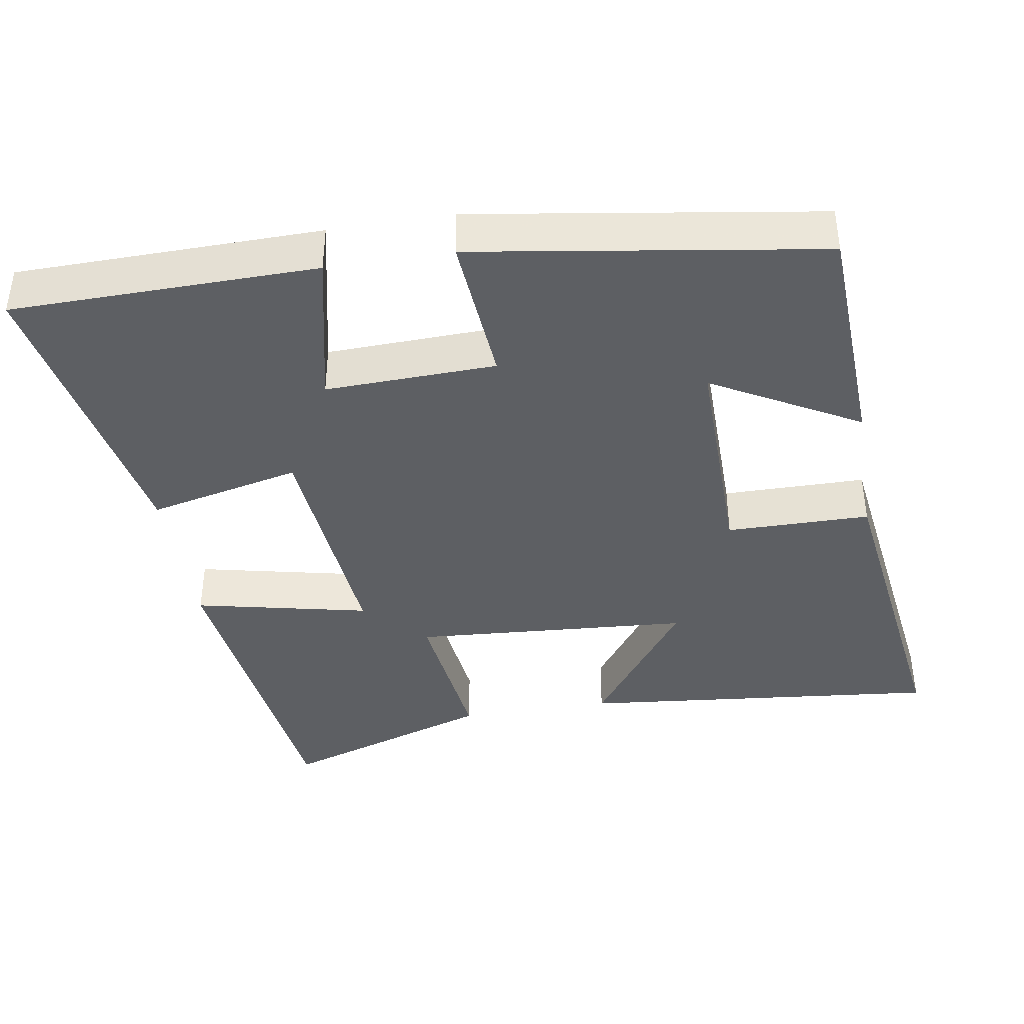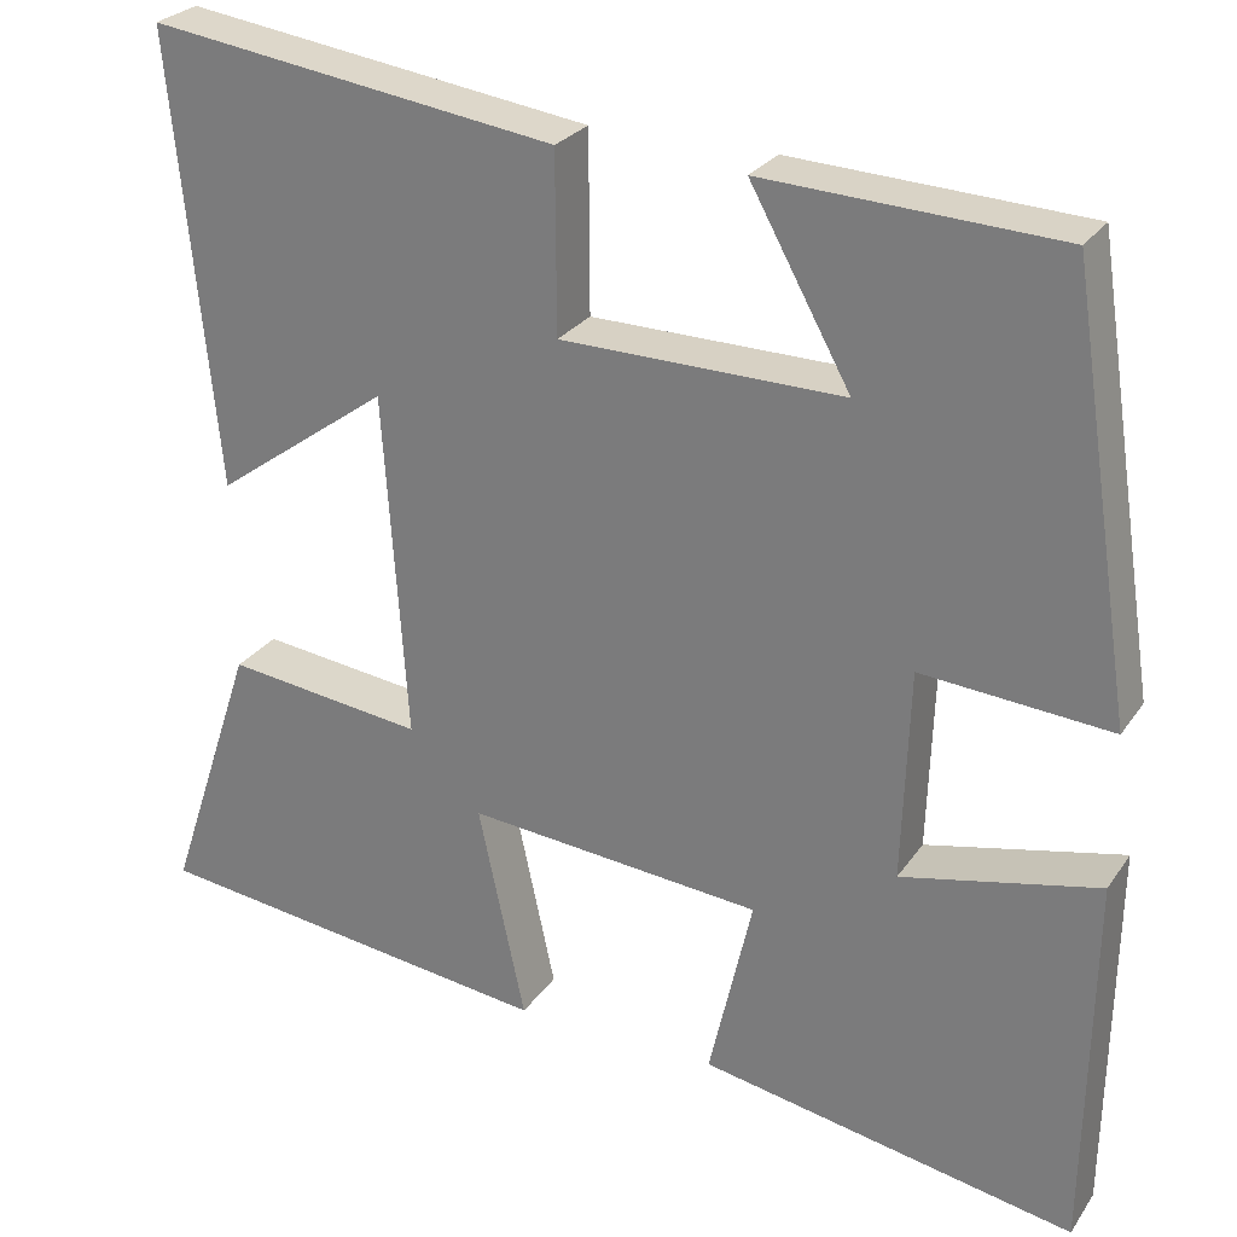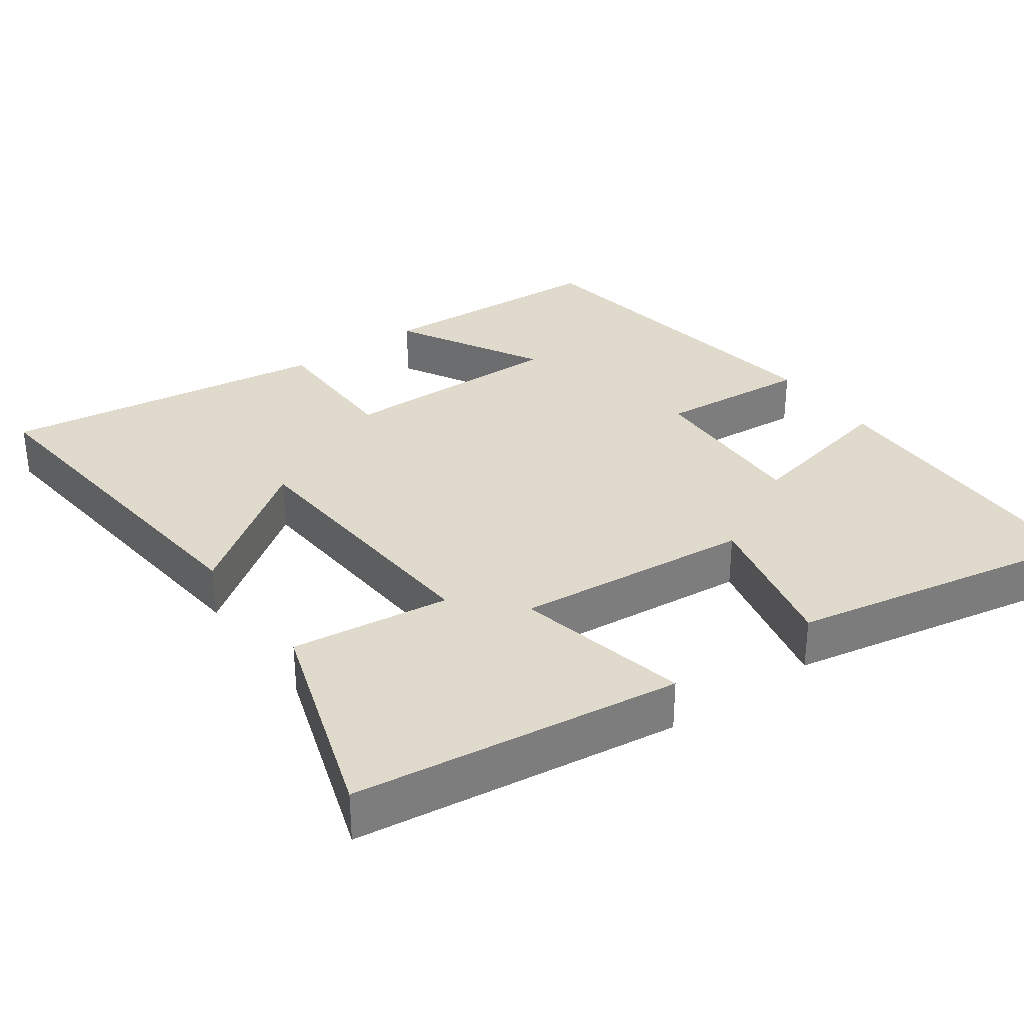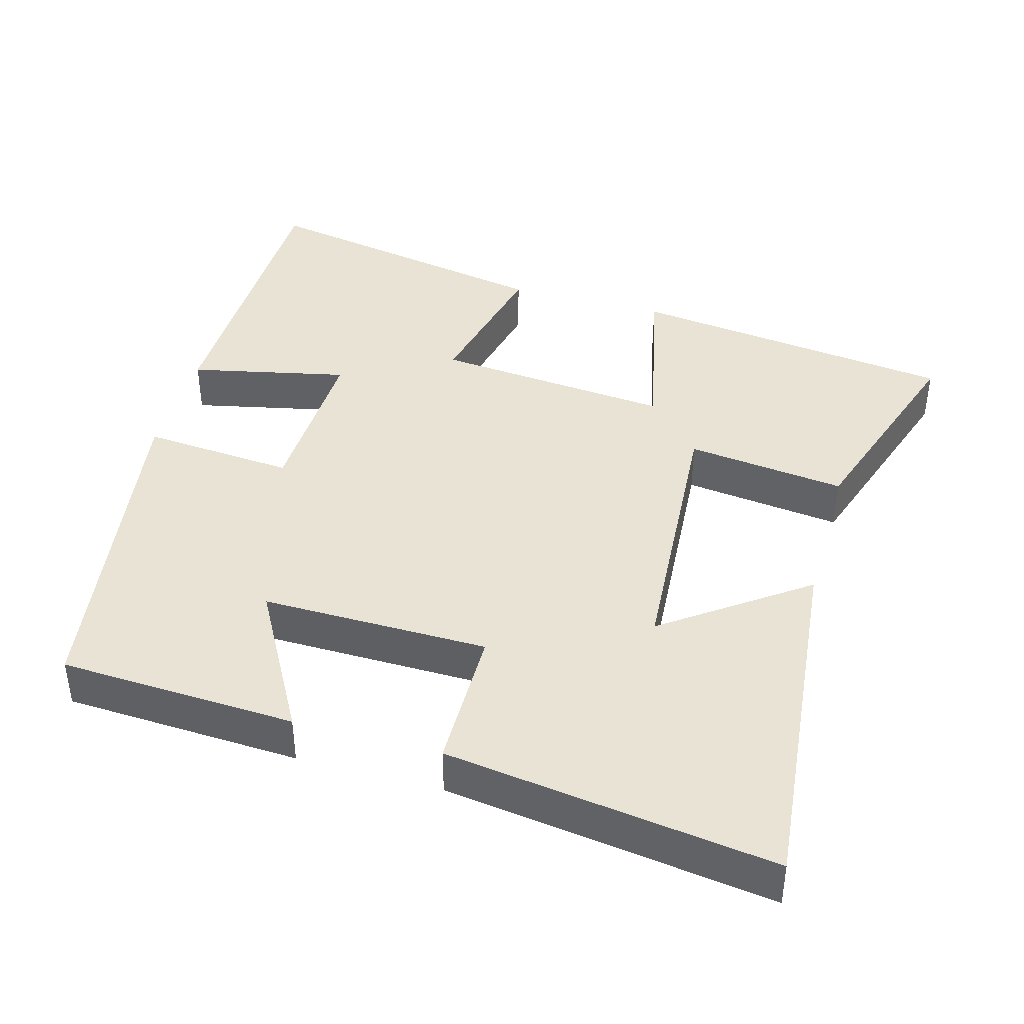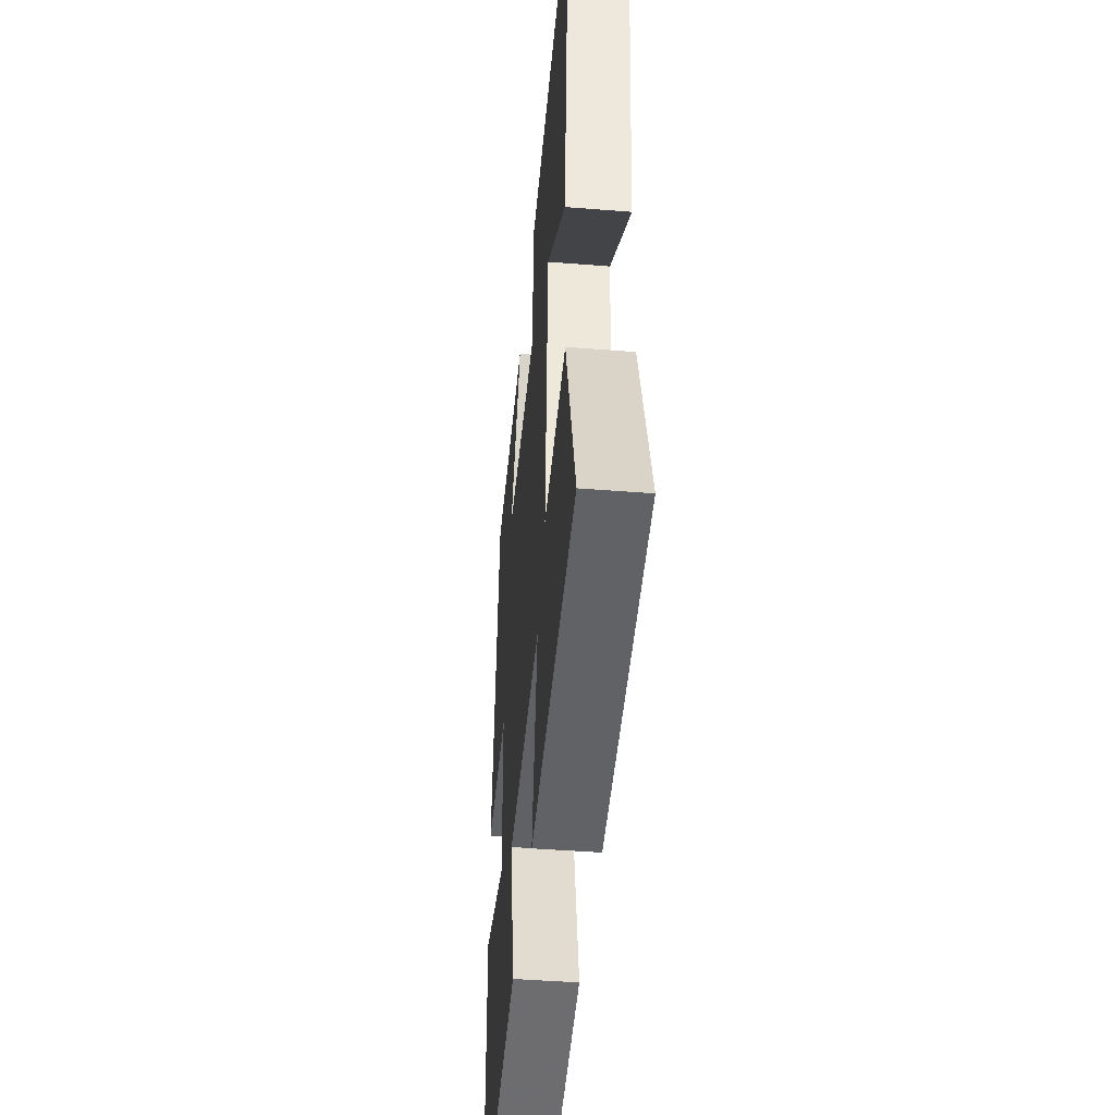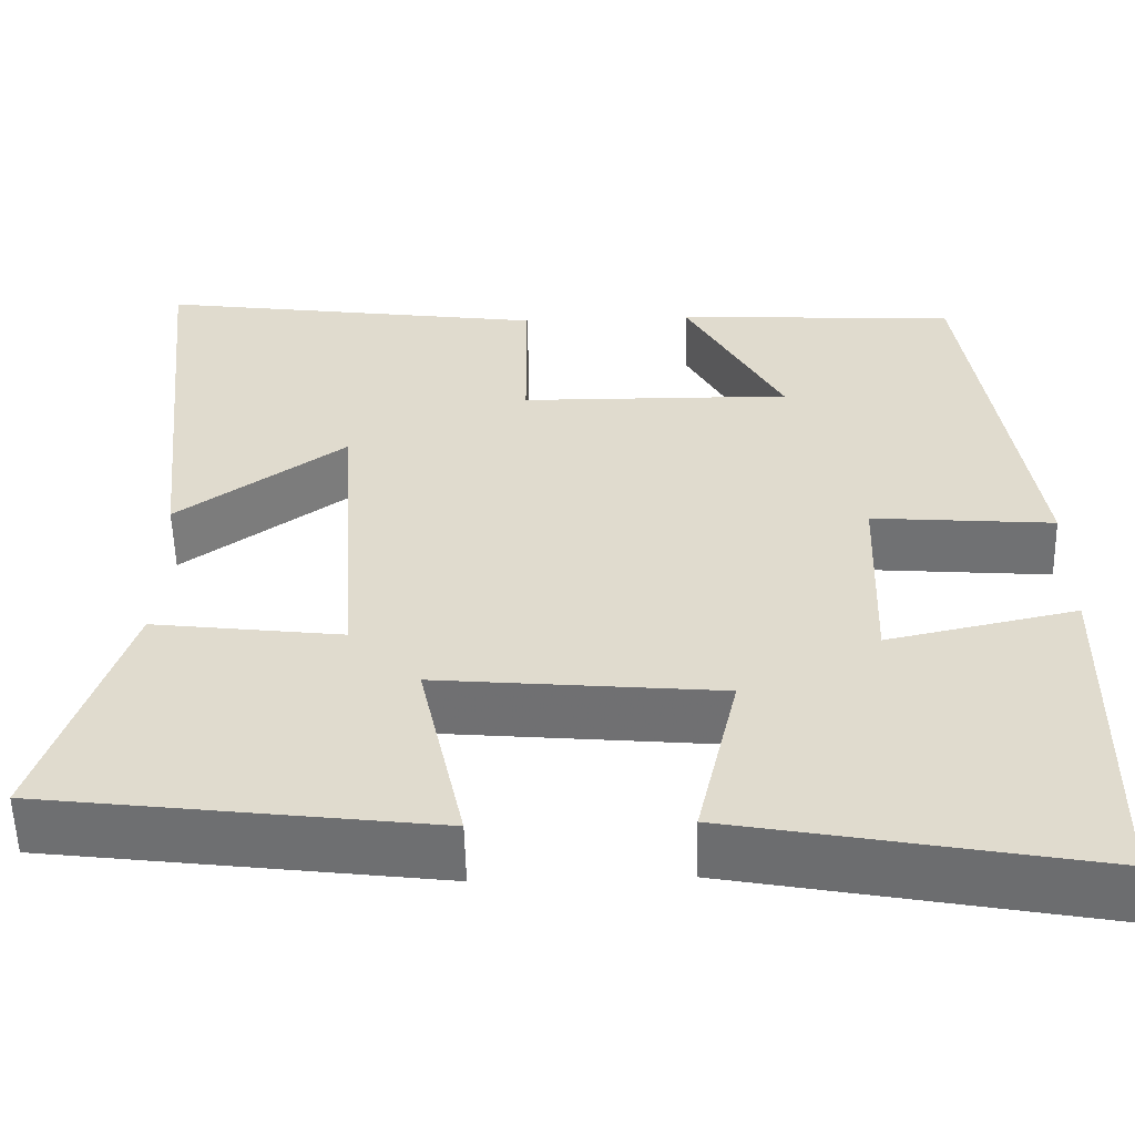
<metadata>
{"format":"obj","ext":"obj","renderer":"f3d","projection":"perspective","resolution":1024,"background":"white","views":[{"elev":-40.2,"azim":-80.8,"up":"+Y"},{"elev":26.6,"azim":-153.1,"up":"+Z"},{"elev":32.5,"azim":144.3,"up":"+Y"},{"elev":41.3,"azim":15.6,"up":"+Y"},{"elev":-43.4,"azim":84.6,"up":"+Z"},{"elev":-55.8,"azim":-178.6,"up":"+Z"}]}
</metadata>
<code>
v -0.493 0.07 -0.578
v -0.5 0.07 -0.16
v -0.283 0.07 -0.207
v -0.291 0.07 0.027
v -0.5 0.07 0.01
v -0.428 0.07 0.484
v -0.103 0.07 0.5
v -0.214 0.07 0.299
v 0.098 0.07 0.303
v 0.099 0.07 0.5
v 0.55 0.07 0.563
v 0.5 0.07 0.065
v 0.307 0.07 0.204
v 0.281 0.07 -0.178
v 0.5 0.07 -0.151
v 0.597 0.07 -0.443
v 0.148 0.07 -0.5
v 0.2 0.07 -0.261
v -0.126 0.07 -0.291
v -0.078 0.07 -0.5
v -0.493 0 -0.578
v -0.5 0 -0.16
v -0.283 0 -0.207
v -0.291 0 0.027
v -0.5 0 0.01
v -0.428 0 0.484
v -0.103 0 0.5
v -0.214 0 0.299
v 0.098 0 0.303
v 0.099 0 0.5
v 0.55 0 0.563
v 0.5 0 0.065
v 0.307 0 0.204
v 0.281 0 -0.178
v 0.5 0 -0.151
v 0.597 0 -0.443
v 0.148 0 -0.5
v 0.2 0 -0.261
v -0.126 0 -0.291
v -0.078 0 -0.5
f 1 2 3
f 20 1 3
f 19 20 3
f 18 19 3 4
f 16 17 18
f 15 16 18
f 14 15 18
f 13 14 18 4
f 10 11 12 13
f 9 10 13
f 13 4 5
f 9 13 5
f 8 9 5
f 5 6 7 8
f 23 22 21
f 23 21 40
f 23 40 39
f 24 23 39 38
f 38 37 36
f 38 36 35
f 38 35 34
f 24 38 34 33
f 33 32 31 30
f 33 30 29
f 25 24 33
f 25 33 29
f 25 29 28
f 28 27 26 25
f 1 21 22 2
f 2 22 23 3
f 3 23 24 4
f 4 24 25 5
f 5 25 26 6
f 6 26 27 7
f 7 27 28 8
f 8 28 29 9
f 9 29 30 10
f 10 30 31 11
f 11 31 32 12
f 12 32 33 13
f 13 33 34 14
f 14 34 35 15
f 15 35 36 16
f 16 36 37 17
f 17 37 38 18
f 18 38 39 19
f 19 39 40 20
f 20 40 21 1

</code>
